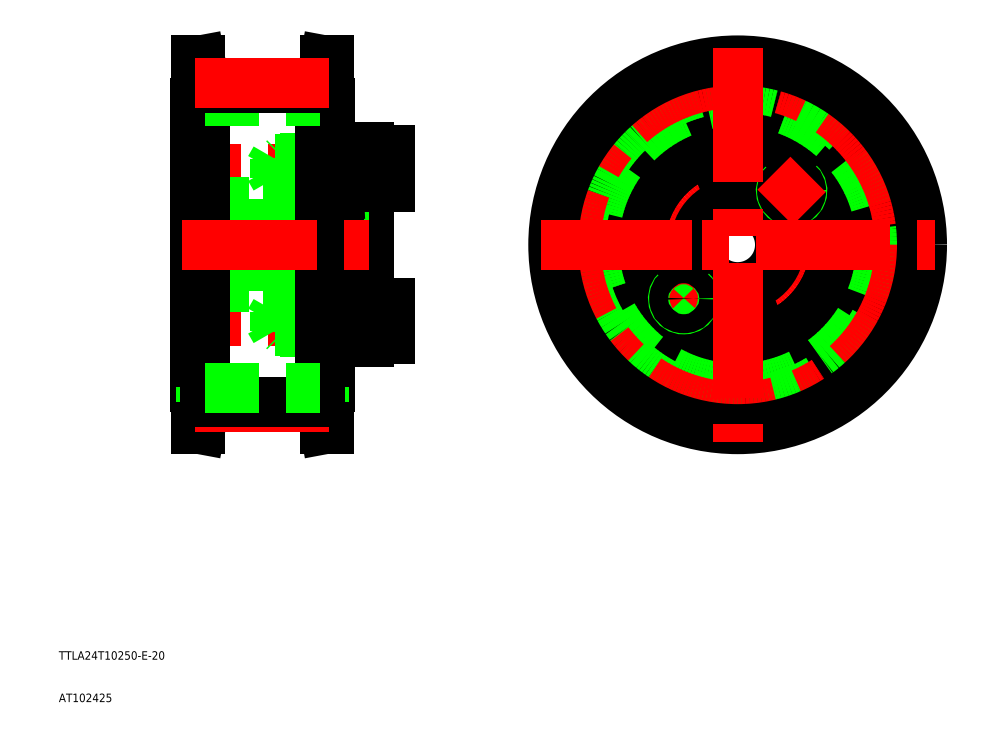
<metadata>
{"format":"dxf","ext":"dxf","renderer":"ezdxf+matplotlib","layout":"modelspace","background":"white","min_lineweight":24,"dpi":150}
</metadata>
<code>
0
SECTION
2
ENTITIES
0
TEXT
8
0
10
67.62
20
95.35
30
0
40
2
1
TTLA24T10250-E-20
0
TEXT
8
0
10
67.62
20
85.35
30
0
40
2
1
AT102425
0
LINE
8
0
10
115.7
20
204.1
30
0
11
115.7
21
193.3
31
0
0
LINE
8
0
10
117.7
20
204.1
30
0
11
117.7
21
193.3
31
0
0
LINE
8
0
10
140.7
20
207
30
0
11
140.7
21
193.3
31
0
0
LINE
8
0
10
133.7
20
205
30
0
11
133.7
21
193.3
31
0
0
CIRCLE
8
0
10
209.8
20
193.3
30
0
40
4.25
0
CIRCLE
8
0
10
245.8
20
193.3
30
0
40
4.25
0
CIRCLE
8
CENTER
10
227.8
20
193.3
30
0
40
18
0
CIRCLE
8
0
10
227.8
20
193.3
30
0
40
10
0
CIRCLE
8
0
10
227.8
20
193.3
30
0
40
23
0
CIRCLE
8
0
10
227.8
20
193.3
30
0
40
23
0
LINE
8
CENTER
10
148.7
20
175.3
30
0
11
104.4
21
175.3
31
0
0
LINE
8
0
10
140.7
20
172.8
30
0
11
133.7
21
172.8
31
0
0
LINE
8
0
10
117.7
20
183.3
30
0
11
140.7
21
183.3
31
0
0
LINE
8
0
10
140.7
20
177.8
30
0
11
133.7
21
177.8
31
0
0
LINE
8
0
10
133.7
20
170.3
30
0
11
140.7
21
170.3
31
0
0
LINE
8
0
10
133.7
20
170.3
30
0
11
133.7
21
172.8
31
0
0
LINE
8
0
10
131.7
20
177.8
30
0
11
121
21
177.8
31
0
0
LINE
8
0
10
120.7
20
177.5
30
0
11
131.7
21
177.5
31
0
0
LINE
8
0
10
120.7
20
173
30
0
11
131.7
21
173
31
0
0
LINE
8
0
10
131.7
20
172.8
30
0
11
121
21
172.8
31
0
0
LINE
8
0
10
117.7
20
182.4
30
0
11
131.7
21
181.7
31
0
0
LINE
8
0
10
115.7
20
182.4
30
0
11
115.7
21
193.3
31
0
0
LINE
8
0
10
117.7
20
182.4
30
0
11
117.7
21
193.3
31
0
0
LINE
8
0
10
115.7
20
182.4
30
0
11
117.7
21
182.4
31
0
0
LINE
8
0
10
118.7
20
173
30
0
11
118.7
21
177.5
31
0
0
LINE
8
0
10
121
20
177.8
30
0
11
121
21
175.3
31
0
0
LINE
8
0
10
120.7
20
177.5
30
0
11
120.7
21
175.3
31
0
0
LINE
8
0
10
118.7
20
177.5
30
0
11
117.4
21
175.3
31
0
0
LINE
8
0
10
119.7
20
177.8
30
0
11
119.7
21
175.3
31
0
0
LINE
8
0
10
121
20
172.8
30
0
11
119.7
21
172.8
31
0
0
LINE
8
0
10
120.7
20
173
30
0
11
118.7
21
173
31
0
0
LINE
8
0
10
119.7
20
172.8
30
0
11
119.7
21
175.3
31
0
0
LINE
8
0
10
118.7
20
173
30
0
11
117.4
21
175.3
31
0
0
LINE
8
0
10
121
20
172.8
30
0
11
121
21
175.3
31
0
0
LINE
8
0
10
120.7
20
173
30
0
11
120.7
21
175.3
31
0
0
LINE
8
0
10
121
20
172.8
30
0
11
120.7
21
173
31
0
0
LINE
8
0
10
121
20
177.8
30
0
11
119.7
21
177.8
31
0
0
LINE
8
0
10
120.7
20
177.5
30
0
11
118.7
21
177.5
31
0
0
LINE
8
0
10
121
20
177.8
30
0
11
120.7
21
177.5
31
0
0
LINE
8
0
10
99.7
20
183.3
30
0
11
115.7
21
183.3
31
0
0
LINE
8
0
10
133.7
20
181.6
30
0
11
133.7
21
193.3
31
0
0
LINE
8
0
10
133.7
20
177.5
30
0
11
131.7
21
177.5
31
0
0
LINE
8
0
10
133.7
20
181.6
30
0
11
131.7
21
181.7
31
0
0
LINE
8
0
10
133.7
20
177.8
30
0
11
131.7
21
177.8
31
0
0
LINE
8
0
10
133.7
20
173
30
0
11
131.7
21
173
31
0
0
LINE
8
0
10
133.7
20
172.8
30
0
11
131.7
21
172.8
31
0
0
LINE
8
0
10
136
20
177.8
30
0
11
136
21
175.3
31
0
0
LINE
8
0
10
133.7
20
172.8
30
0
11
133.7
21
177.8
31
0
0
LINE
8
0
10
136
20
172.8
30
0
11
136
21
175.3
31
0
0
LINE
8
0
10
133.7
20
173
30
0
11
136
21
173
31
0
0
LINE
8
0
10
133.7
20
177.5
30
0
11
136
21
177.5
31
0
0
LINE
8
0
10
133.7
20
177.8
30
0
11
133.7
21
181.6
31
0
0
LINE
8
0
10
145.7
20
171
30
0
11
145.7
21
175.3
31
0
0
LINE
8
0
10
140.7
20
171
30
0
11
140.7
21
179.5
31
0
0
LINE
8
0
10
140.7
20
171
30
0
11
145.7
21
171
31
0
0
LINE
8
0
10
140.7
20
170.3
30
0
11
140.7
21
171
31
0
0
LINE
8
0
10
140.7
20
179.5
30
0
11
140.7
21
193.3
31
0
0
LINE
8
0
10
145.7
20
179.5
30
0
11
145.7
21
175.3
31
0
0
LINE
8
0
10
140.7
20
179.5
30
0
11
145.7
21
179.5
31
0
0
CIRCLE
8
0
10
227.8
20
175.3
30
0
40
4.25
0
LINE
8
CENTER
10
211.2
20
176.6
30
0
11
219
21
184.4
31
0
0
ARC
8
0
10
215.1
20
180.5
30
0
40
2.5
50
135
51
47
0
CIRCLE
8
0
10
215.1
20
180.5
30
0
40
2.25
0
LINE
8
CENTER
10
202.5
20
193.3
30
0
11
217
21
193.3
31
0
0
LINE
8
CENTER
10
148.7
20
211.3
30
0
11
104.4
21
211.3
31
0
0
LINE
8
0
10
117.7
20
203.3
30
0
11
140.7
21
203.3
31
0
0
LINE
8
0
10
140.7
20
213.8
30
0
11
133.7
21
213.8
31
0
0
LINE
8
0
10
140.7
20
208.8
30
0
11
133.7
21
208.8
31
0
0
LINE
8
0
10
133.7
20
216.3
30
0
11
140.7
21
216.3
31
0
0
LINE
8
0
10
117.7
20
204.1
30
0
11
131.7
21
204.9
31
0
0
LINE
8
0
10
131.7
20
213.8
30
0
11
121
21
213.8
31
0
0
LINE
8
0
10
120.7
20
213.5
30
0
11
131.7
21
213.5
31
0
0
LINE
8
0
10
120.7
20
209
30
0
11
131.7
21
209
31
0
0
LINE
8
0
10
131.7
20
208.8
30
0
11
121
21
208.8
31
0
0
LINE
8
0
10
115.7
20
204.1
30
0
11
117.7
21
204.1
31
0
0
LINE
8
0
10
99.7
20
203.3
30
0
11
115.7
21
203.3
31
0
0
LINE
8
0
10
121
20
213.8
30
0
11
121
21
211.3
31
0
0
LINE
8
0
10
120.7
20
213.5
30
0
11
120.7
21
211.3
31
0
0
LINE
8
0
10
118.7
20
213.5
30
0
11
117.4
21
211.3
31
0
0
LINE
8
0
10
119.7
20
213.8
30
0
11
119.7
21
211.3
31
0
0
LINE
8
0
10
118.7
20
213.5
30
0
11
118.7
21
209
31
0
0
LINE
8
0
10
121
20
208.8
30
0
11
119.7
21
208.8
31
0
0
LINE
8
0
10
120.7
20
209
30
0
11
118.7
21
209
31
0
0
LINE
8
0
10
119.7
20
208.8
30
0
11
119.7
21
211.3
31
0
0
LINE
8
0
10
118.7
20
209
30
0
11
117.4
21
211.3
31
0
0
LINE
8
0
10
121
20
208.8
30
0
11
120.7
21
209
31
0
0
LINE
8
0
10
121
20
208.8
30
0
11
121
21
211.3
31
0
0
LINE
8
0
10
120.7
20
209
30
0
11
120.7
21
211.3
31
0
0
LINE
8
0
10
121
20
213.8
30
0
11
119.7
21
213.8
31
0
0
LINE
8
0
10
120.7
20
213.5
30
0
11
118.7
21
213.5
31
0
0
LINE
8
0
10
121
20
213.8
30
0
11
120.7
21
213.5
31
0
0
LINE
8
0
10
133.7
20
208.8
30
0
11
133.7
21
205
31
0
0
LINE
8
0
10
133.7
20
205
30
0
11
131.7
21
204.9
31
0
0
LINE
8
0
10
133.7
20
213.5
30
0
11
131.7
21
213.5
31
0
0
LINE
8
0
10
133.7
20
213.8
30
0
11
131.7
21
213.8
31
0
0
LINE
8
0
10
133.7
20
209
30
0
11
131.7
21
209
31
0
0
LINE
8
0
10
133.7
20
208.8
30
0
11
131.7
21
208.8
31
0
0
LINE
8
0
10
136
20
213.8
30
0
11
136
21
211.3
31
0
0
LINE
8
0
10
133.7
20
213.8
30
0
11
133.7
21
208.8
31
0
0
LINE
8
0
10
133.7
20
209
30
0
11
136
21
209
31
0
0
LINE
8
0
10
136
20
208.8
30
0
11
136
21
211.3
31
0
0
LINE
8
0
10
133.7
20
213.5
30
0
11
136
21
213.5
31
0
0
LINE
8
0
10
133.7
20
216.3
30
0
11
133.7
21
213.8
31
0
0
LINE
8
0
10
145.7
20
215.5
30
0
11
145.7
21
211.3
31
0
0
LINE
8
0
10
140.7
20
215.5
30
0
11
140.7
21
207
31
0
0
LINE
8
0
10
140.7
20
207
30
0
11
145.7
21
207
31
0
0
LINE
8
0
10
145.7
20
207
30
0
11
145.7
21
211.3
31
0
0
LINE
8
0
10
140.7
20
215.5
30
0
11
145.7
21
215.5
31
0
0
LINE
8
0
10
140.7
20
216.3
30
0
11
140.7
21
215.5
31
0
0
CIRCLE
8
0
10
227.8
20
211.3
30
0
40
4.25
0
ARC
8
0
10
240.5
20
206
30
0
40
2.5
50
135
51
47
0
CIRCLE
8
0
10
240.5
20
206
30
0
40
2.25
0
LINE
8
CENTER
10
236.6
20
202.1
30
0
11
244.4
21
209.9
31
0
0
LINE
8
0
10
130.4
20
236.8
30
0
11
131.4
21
236.8
31
0
0
LINE
8
0
10
131.4
20
226.8
30
0
11
129.2
21
226.8
31
0
0
LINE
8
0
10
131.7
20
226.8
30
0
11
131.4
21
226.8
31
0
0
LINE
8
0
10
130.2
20
226.8
30
0
11
130.2
21
230.3
31
0
0
LINE
8
0
10
129.2
20
226.8
30
0
11
129.2
21
230.3
31
0
0
LINE
8
0
10
130.2
20
230.3
30
0
11
131.4
21
236.8
31
0
0
LINE
8
0
10
129.2
20
230.3
30
0
11
130.4
21
236.8
31
0
0
LINE
8
0
10
131.7
20
159.8
30
0
11
131.4
21
159.8
31
0
0
LINE
8
0
10
131.4
20
159.8
30
0
11
129.2
21
159.8
31
0
0
LINE
8
0
10
131.7
20
193.3
30
0
11
131.7
21
159.8
31
0
0
LINE
8
0
10
129.2
20
159.8
30
0
11
129.2
21
193.3
31
0
0
LINE
8
0
10
130.4
20
149.8
30
0
11
131.4
21
149.8
31
0
0
LINE
8
0
10
129.2
20
156.2
30
0
11
130.4
21
149.8
31
0
0
LINE
8
0
10
130.2
20
156.2
30
0
11
131.4
21
149.8
31
0
0
LINE
8
0
10
131.4
20
149.8
30
0
11
131.4
21
193.3
31
0
0
LINE
8
0
10
130.4
20
149.8
30
0
11
130.4
21
193.3
31
0
0
LINE
8
0
10
129.2
20
159.8
30
0
11
129.2
21
156.2
31
0
0
LINE
8
0
10
130.2
20
159.8
30
0
11
130.2
21
156.2
31
0
0
LINE
8
0
10
129.2
20
226.8
30
0
11
129.2
21
193.3
31
0
0
LINE
8
0
10
130.4
20
236.8
30
0
11
130.4
21
193.3
31
0
0
LINE
8
0
10
131.4
20
236.8
30
0
11
131.4
21
193.3
31
0
0
LINE
8
0
10
131.7
20
193.3
30
0
11
131.7
21
226.8
31
0
0
LINE
8
0
10
101
20
236.8
30
0
11
100
21
236.8
31
0
0
LINE
8
0
10
100
20
226.8
30
0
11
102.2
21
226.8
31
0
0
LINE
8
0
10
99.7
20
226.8
30
0
11
100
21
226.8
31
0
0
LINE
8
0
10
101.2
20
226.8
30
0
11
101.2
21
230.3
31
0
0
LINE
8
0
10
102.2
20
226.8
30
0
11
102.2
21
230.3
31
0
0
LINE
8
0
10
101.2
20
230.3
30
0
11
100
21
236.8
31
0
0
LINE
8
0
10
102.2
20
230.3
30
0
11
101
21
236.8
31
0
0
LINE
8
0
10
99.7
20
159.8
30
0
11
100
21
159.8
31
0
0
LINE
8
0
10
100
20
159.8
30
0
11
102.2
21
159.8
31
0
0
LINE
8
0
10
99.7
20
193.3
30
0
11
99.7
21
159.8
31
0
0
LINE
8
0
10
102.2
20
159.8
30
0
11
102.2
21
193.3
31
0
0
LINE
8
0
10
101
20
149.8
30
0
11
100
21
149.8
31
0
0
LINE
8
0
10
102.2
20
156.2
30
0
11
101
21
149.8
31
0
0
LINE
8
0
10
101.2
20
156.2
30
0
11
100
21
149.8
31
0
0
LINE
8
0
10
101
20
149.8
30
0
11
101
21
193.3
31
0
0
LINE
8
0
10
100
20
149.8
30
0
11
100
21
193.3
31
0
0
LINE
8
0
10
102.2
20
159.8
30
0
11
102.2
21
156.2
31
0
0
LINE
8
0
10
101.2
20
159.8
30
0
11
101.2
21
156.2
31
0
0
LINE
8
0
10
100
20
236.8
30
0
11
100
21
193.3
31
0
0
LINE
8
0
10
101
20
236.8
30
0
11
101
21
193.3
31
0
0
LINE
8
0
10
102.2
20
226.8
30
0
11
102.2
21
193.3
31
0
0
LINE
8
0
10
99.7
20
193.3
30
0
11
99.7
21
226.8
31
0
0
LINE
8
CENTER
10
99.7
20
155.1
30
0
11
131.7
21
155.1
31
0
0
LINE
8
0
10
102.2
20
156.2
30
0
11
129.2
21
156.2
31
0
0
LINE
8
0
10
102.2
20
159.4
30
0
11
129.2
21
159.4
31
0
0
LINE
8
0
10
102.2
20
227.1
30
0
11
129.2
21
227.1
31
0
0
LINE
8
0
10
102.2
20
230.3
30
0
11
129.2
21
230.3
31
0
0
LINE
8
CENTER
10
99.7
20
231.5
30
0
11
131.7
21
231.5
31
0
0
LINE
8
CENTER
10
96.7
20
193.3
30
0
11
140.7
21
193.3
31
0
0
CIRCLE
8
0
10
227.8
20
193.3
30
0
40
33.5
0
CIRCLE
8
0
10
227.8
20
193.3
30
0
40
33.88
0
CIRCLE
8
0
10
227.8
20
193.3
30
0
40
37.08
0
CIRCLE
8
CENTER
10
227.8
20
193.3
30
0
40
38.2
0
CIRCLE
8
0
10
227.8
20
193.3
30
0
40
43.5
0
LINE
8
CENTER
10
227.8
20
239.8
30
0
11
227.8
21
146.8
31
0
0
LINE
8
CENTER
10
181.3
20
193.3
30
0
11
274.3
21
193.3
31
0
0
ENDSEC
0
EOF

</code>
